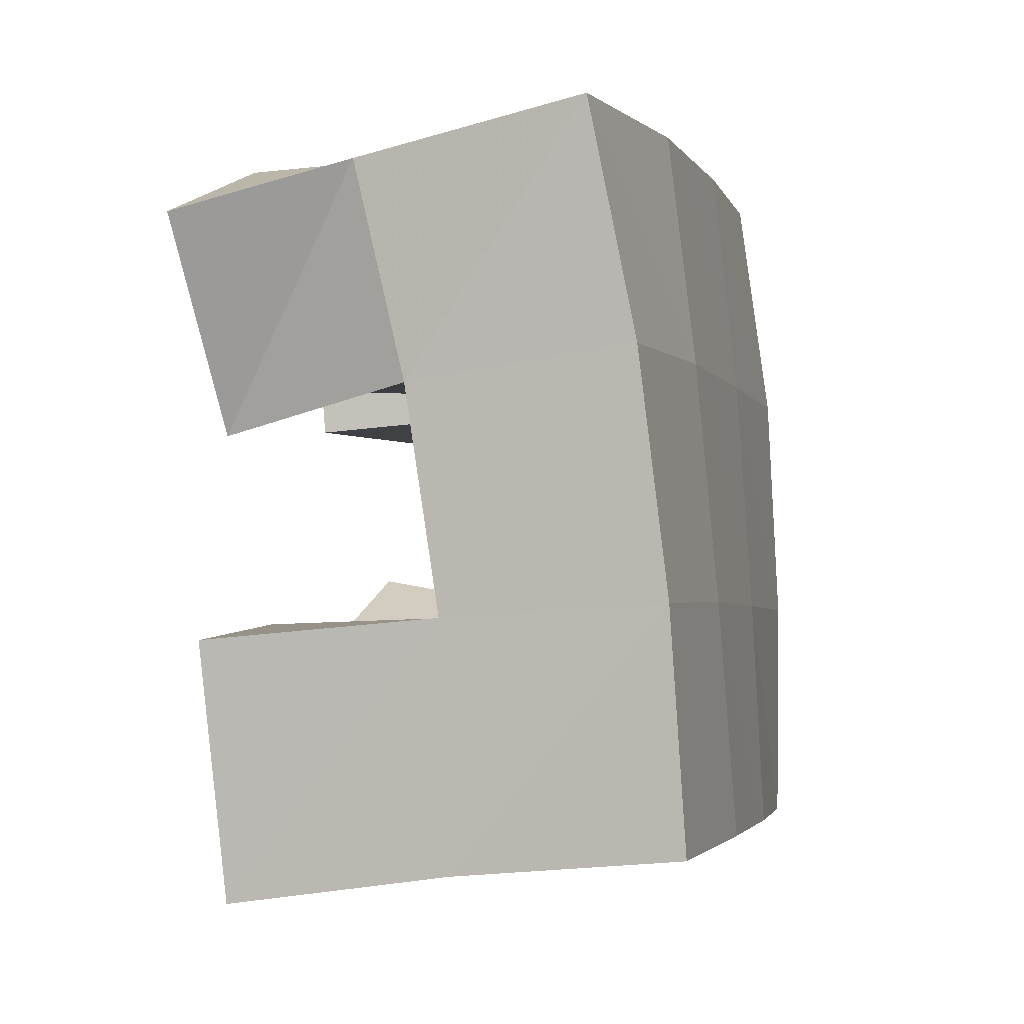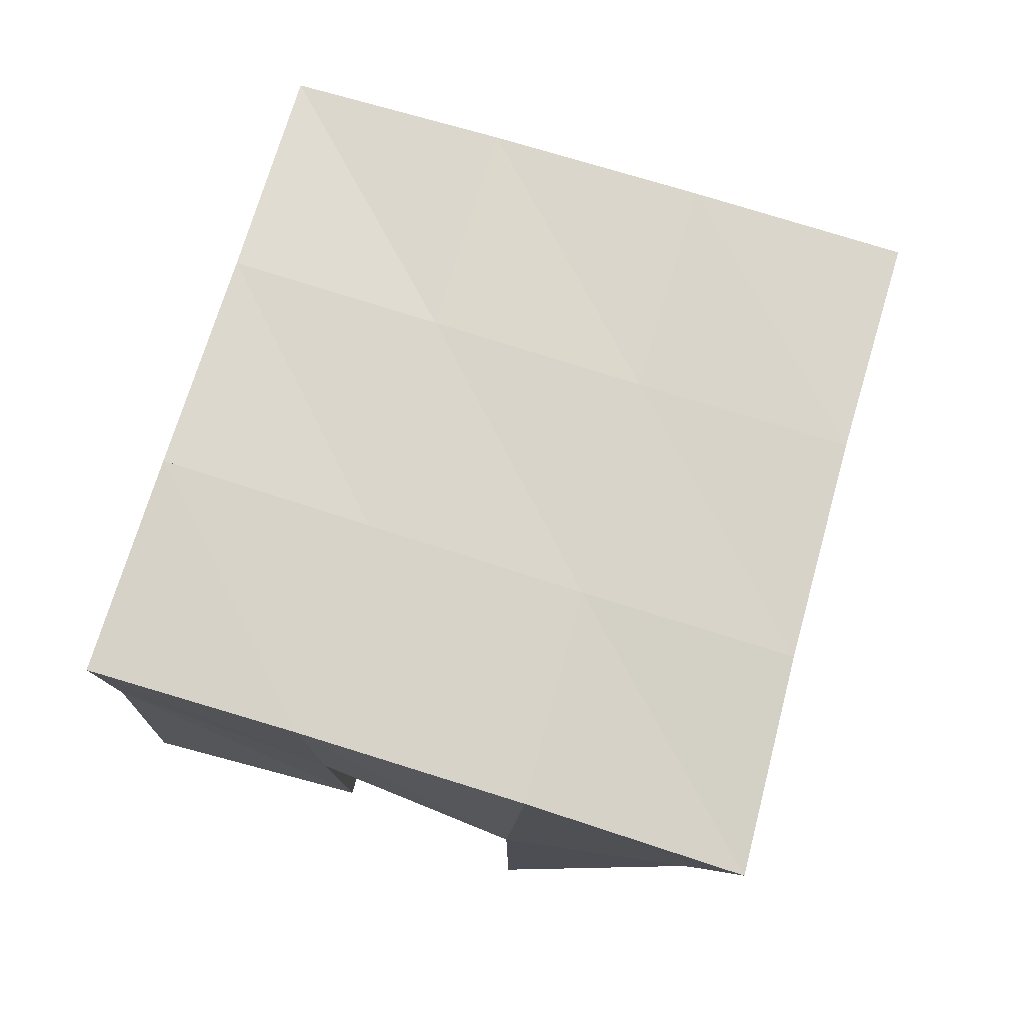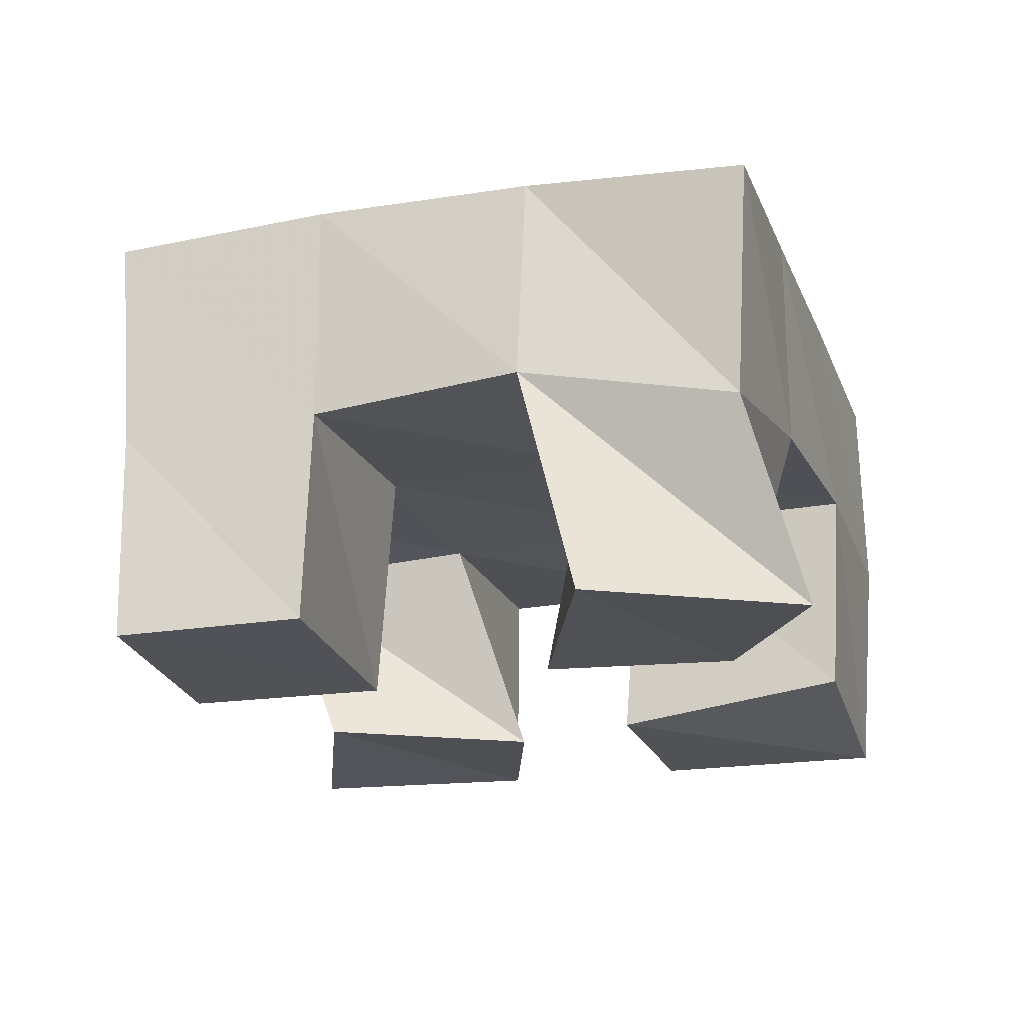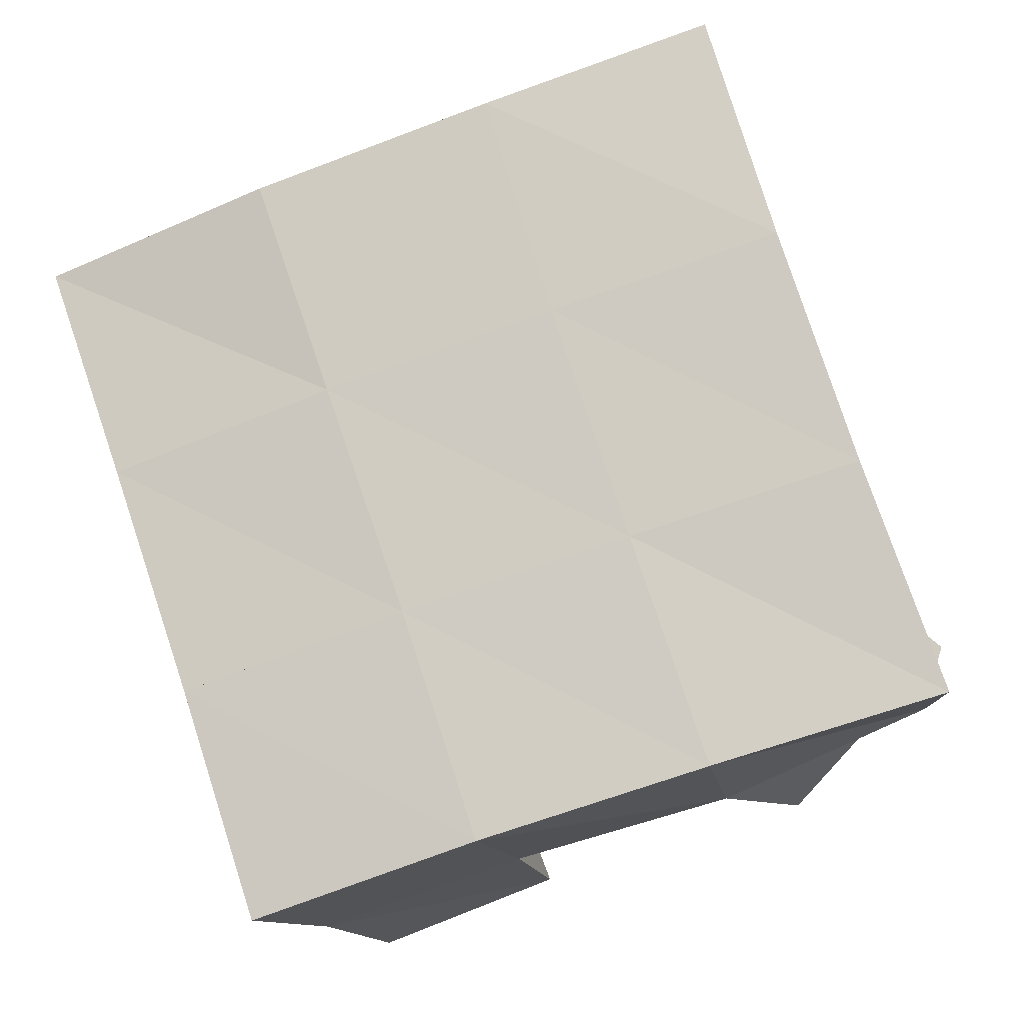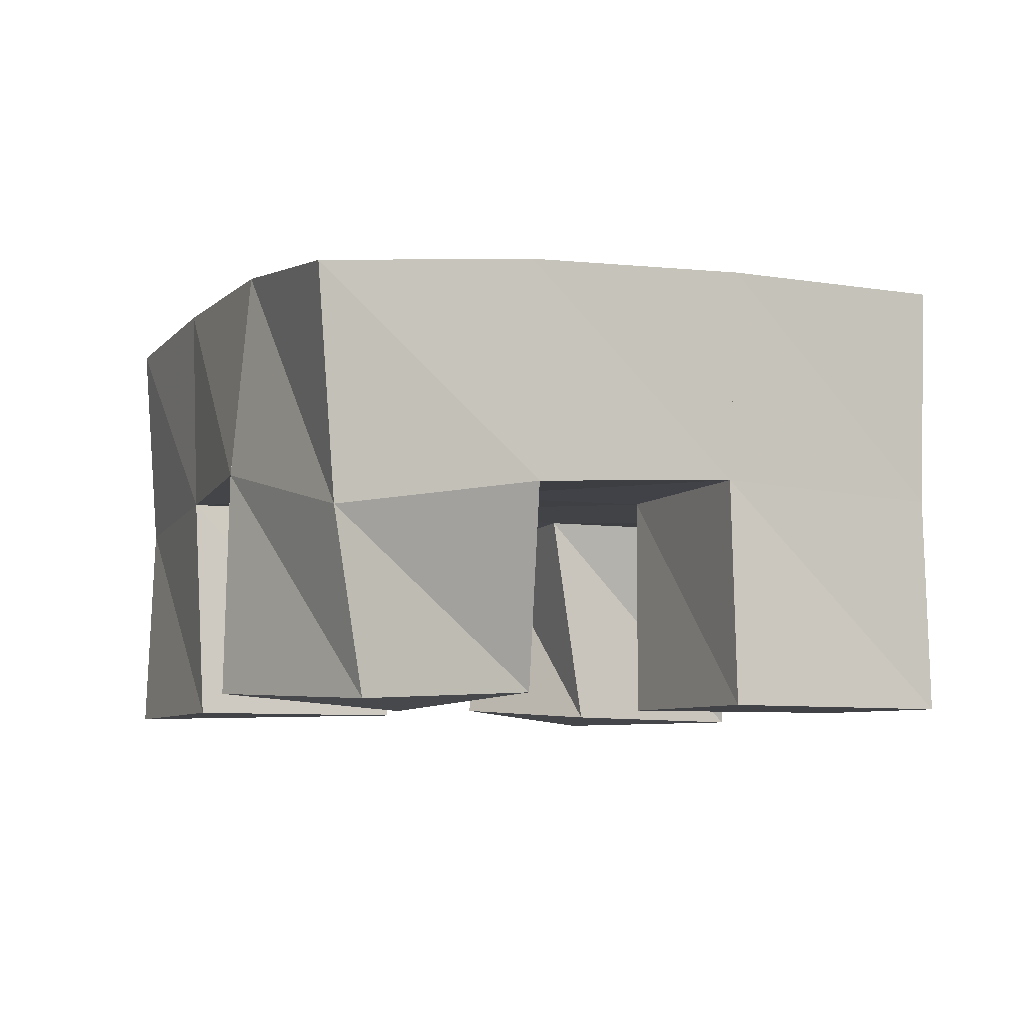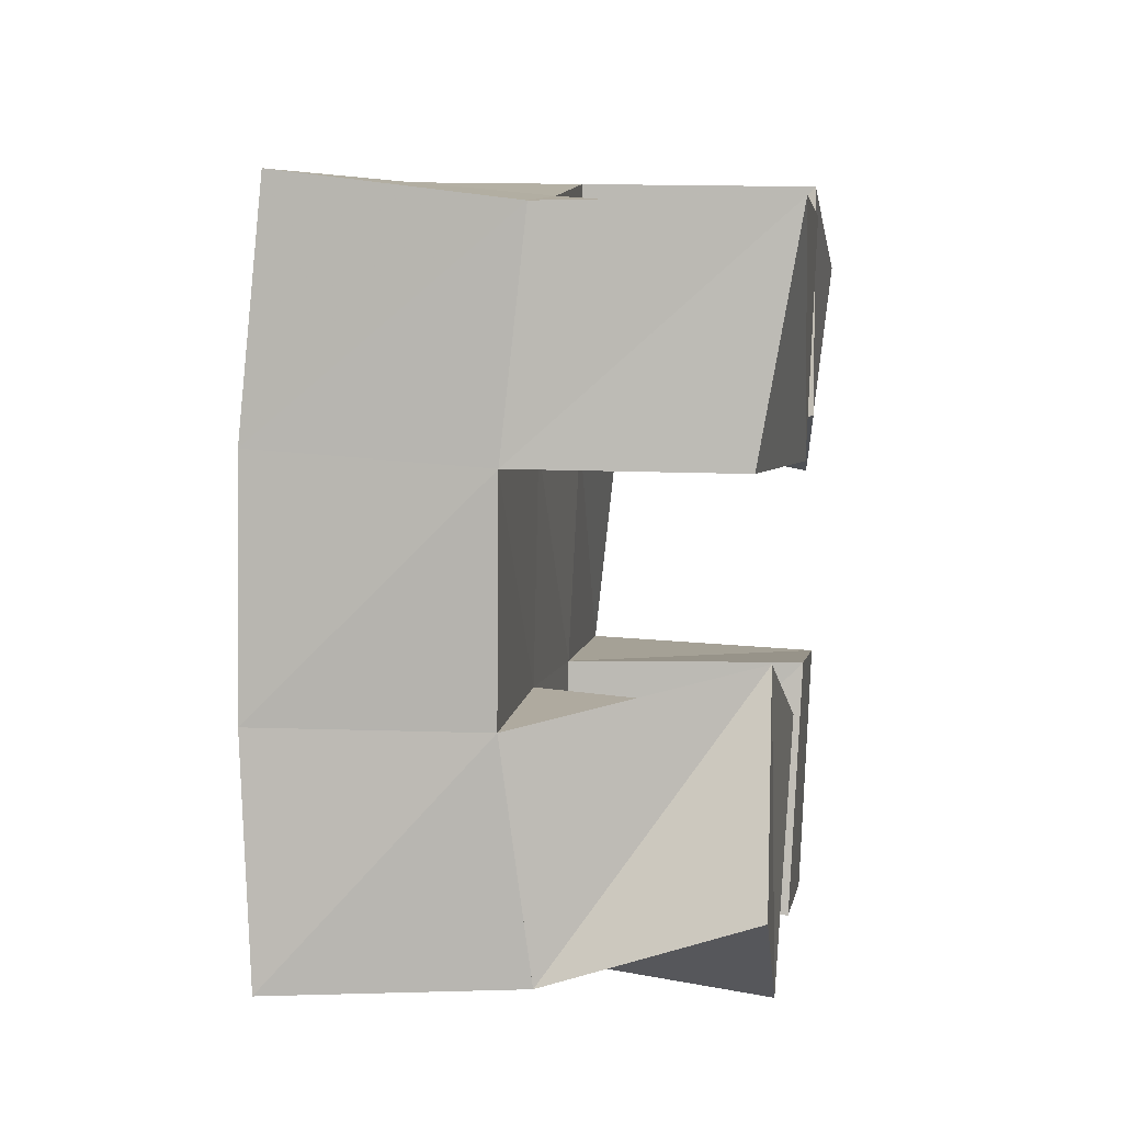
<metadata>
{"format":"obj","ext":"obj","renderer":"f3d","projection":"perspective","resolution":1024,"background":"white","views":[{"elev":-20.7,"azim":104.6,"up":"+Z"},{"elev":74.4,"azim":34.7,"up":"+Y"},{"elev":-21.0,"azim":-144.8,"up":"+Y"},{"elev":-11.6,"azim":-170.4,"up":"+Z"},{"elev":-7.2,"azim":85.1,"up":"+Y"},{"elev":23.3,"azim":-82.0,"up":"+Z"}]}
</metadata>
<code>
v 0.4833 0.1 0.1439
v 0.4877 0.1432 0.1238
v 0.5187 0.1 0.1062
v 0.5317 0.152 0.1037
v 0.5216 0.1029 0.1771
v 0.5001 0.1515 0.1701
v 0.5556 0.1 0.15
v 0.548 0.152 0.1563
v 0.5966 0.1 0.1993
v 0.609 0.1508 0.1873
v 0.6371 0.1028 0.1713
v 0.6563 0.1481 0.1707
v 0.6272 0.1026 0.2401
v 0.626 0.1528 0.2391
v 0.6692 0.1 0.2093
v 0.6702 0.1407 0.2156
v 0.5158 0.1068 0.2174
v 0.5127 0.1529 0.217
v 0.5662 0.1 0.2009
v 0.5625 0.153 0.2023
v 0.5318 0.1 0.2646
v 0.5269 0.1495 0.2631
v 0.5811 0.1 0.2468
v 0.5791 0.1518 0.2494
v 0.5791 0.1005 0.08917
v 0.5786 0.1492 0.09114
v 0.6191 0.1 0.07413
v 0.6227 0.1488 0.07641
v 0.599 0.1002 0.1413
v 0.594 0.1512 0.1405
v 0.641 0.1 0.1246
v 0.6398 0.1511 0.1256
v 0.4828 0.1954 0.1208
v 0.5311 0.1991 0.1063
v 0.4992 0.2 0.1683
v 0.5469 0.2006 0.154
v 0.515 0.2016 0.2176
v 0.5629 0.2013 0.2031
v 0.5297 0.1986 0.2664
v 0.5776 0.1998 0.251
v 0.5791 0.2004 0.0916
v 0.5948 0.2007 0.1394
v 0.6118 0.2002 0.1881
v 0.6283 0.1984 0.235
v 0.6266 0.1981 0.07595
v 0.6422 0.1989 0.1239
v 0.6593 0.197 0.1725
v 0.6772 0.1914 0.2194
f 1 2 4
f 3 1 4
f 2 6 8
f 4 2 8
f 6 5 7
f 8 6 7
f 5 1 3
f 7 5 3
f 8 7 3
f 4 8 3
f 2 1 5
f 6 2 5
f 9 10 12
f 11 9 12
f 10 14 16
f 12 10 16
f 14 13 15
f 16 14 15
f 13 9 11
f 15 13 11
f 16 15 11
f 12 16 11
f 10 9 13
f 14 10 13
f 17 18 20
f 19 17 20
f 18 22 24
f 20 18 24
f 22 21 23
f 24 22 23
f 21 17 19
f 23 21 19
f 24 23 19
f 20 24 19
f 18 17 21
f 22 18 21
f 25 26 28
f 27 25 28
f 26 30 32
f 28 26 32
f 30 29 31
f 32 30 31
f 29 25 27
f 31 29 27
f 32 31 27
f 28 32 27
f 26 25 29
f 30 26 29
f 2 33 34
f 4 2 34
f 33 35 36
f 34 33 36
f 35 6 8
f 36 35 8
f 6 2 4
f 8 6 4
f 36 8 4
f 34 36 4
f 33 2 6
f 35 33 6
f 6 35 36
f 8 6 36
f 35 37 38
f 36 35 38
f 37 18 20
f 38 37 20
f 18 6 8
f 20 18 8
f 38 20 8
f 36 38 8
f 35 6 18
f 37 35 18
f 18 37 38
f 20 18 38
f 37 39 40
f 38 37 40
f 39 22 24
f 40 39 24
f 22 18 20
f 24 22 20
f 40 24 20
f 38 40 20
f 37 18 22
f 39 37 22
f 4 34 41
f 26 4 41
f 34 36 42
f 41 34 42
f 36 8 30
f 42 36 30
f 8 4 26
f 30 8 26
f 42 30 26
f 41 42 26
f 34 4 8
f 36 34 8
f 8 36 42
f 30 8 42
f 36 38 43
f 42 36 43
f 38 20 10
f 43 38 10
f 20 8 30
f 10 20 30
f 43 10 30
f 42 43 30
f 36 8 20
f 38 36 20
f 20 38 43
f 10 20 43
f 38 40 44
f 43 38 44
f 40 24 14
f 44 40 14
f 24 20 10
f 14 24 10
f 44 14 10
f 43 44 10
f 38 20 24
f 40 38 24
f 26 41 45
f 28 26 45
f 41 42 46
f 45 41 46
f 42 30 32
f 46 42 32
f 30 26 28
f 32 30 28
f 46 32 28
f 45 46 28
f 41 26 30
f 42 41 30
f 30 42 46
f 32 30 46
f 42 43 47
f 46 42 47
f 43 10 12
f 47 43 12
f 10 30 32
f 12 10 32
f 47 12 32
f 46 47 32
f 42 30 10
f 43 42 10
f 10 43 47
f 12 10 47
f 43 44 48
f 47 43 48
f 44 14 16
f 48 44 16
f 14 10 12
f 16 14 12
f 48 16 12
f 47 48 12
f 43 10 14
f 44 43 14

</code>
